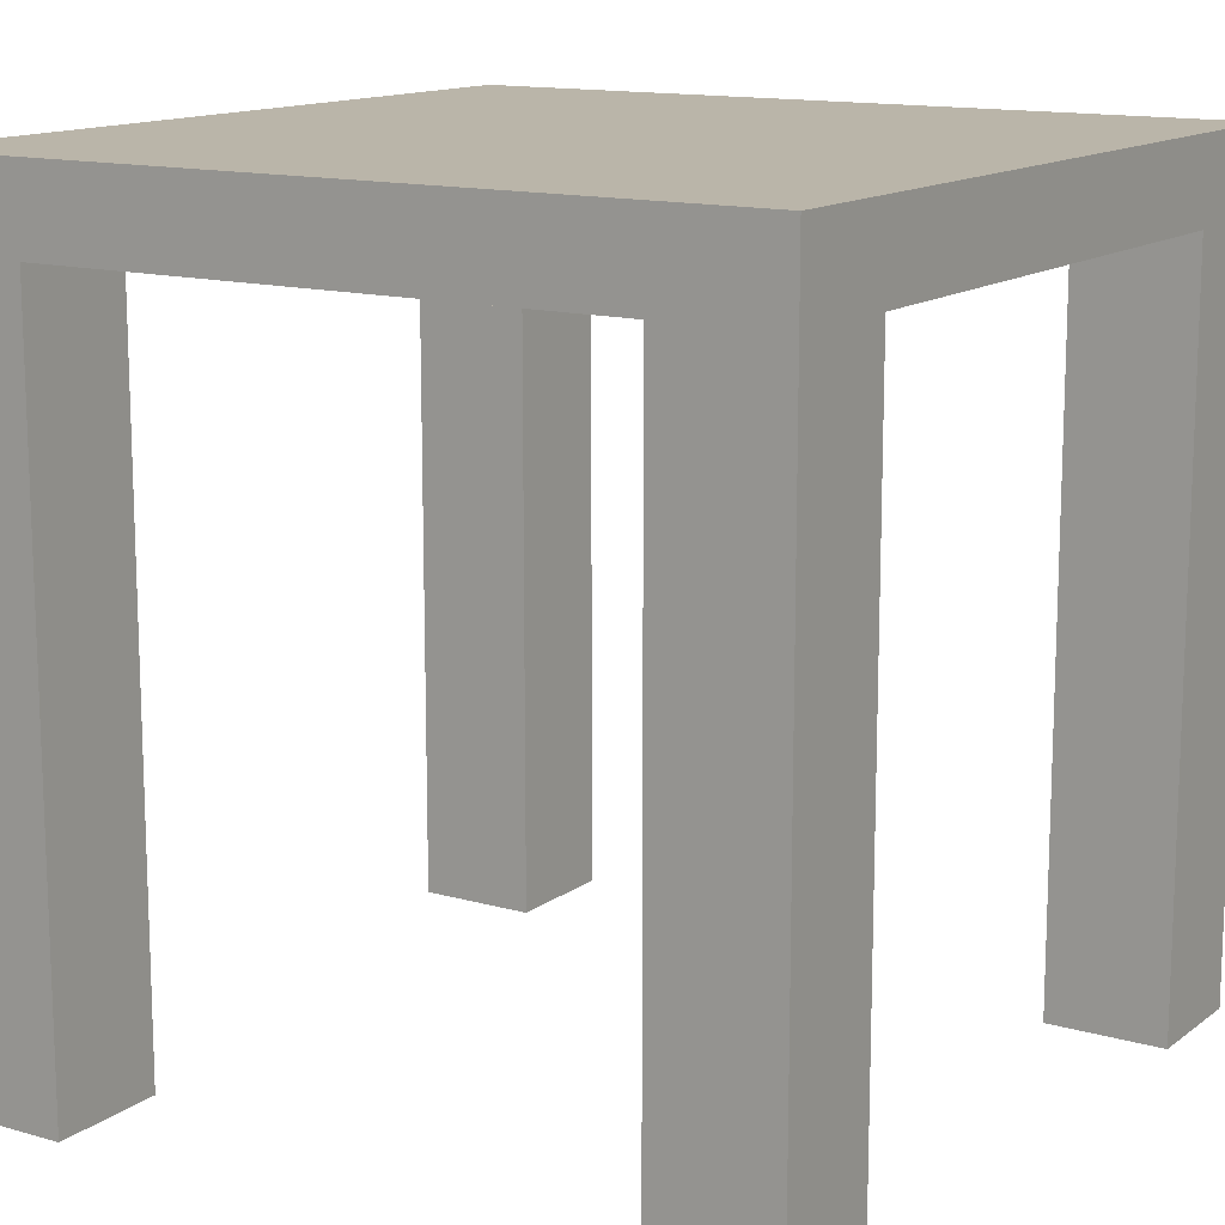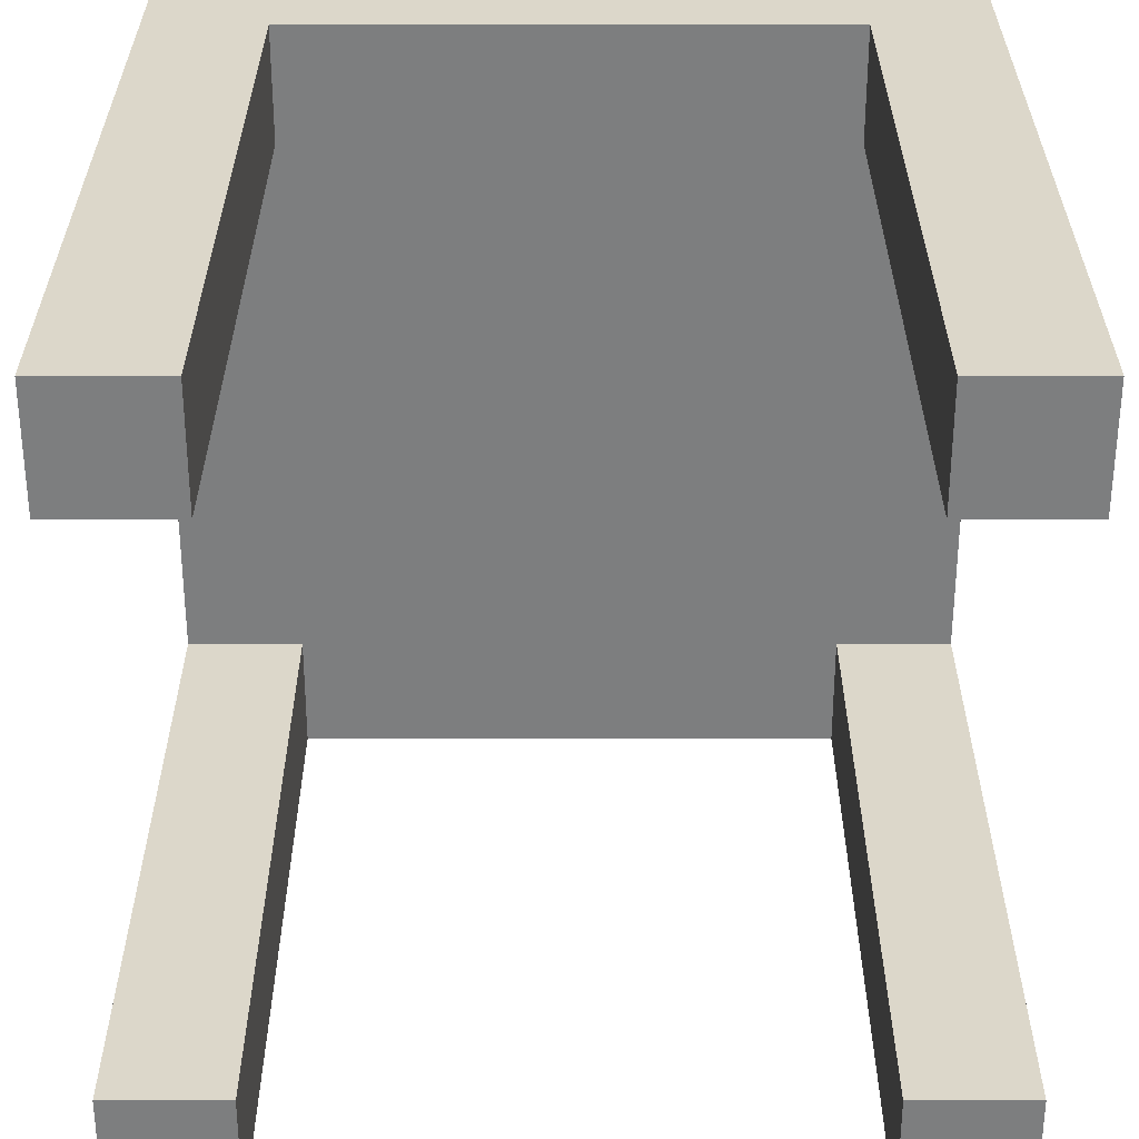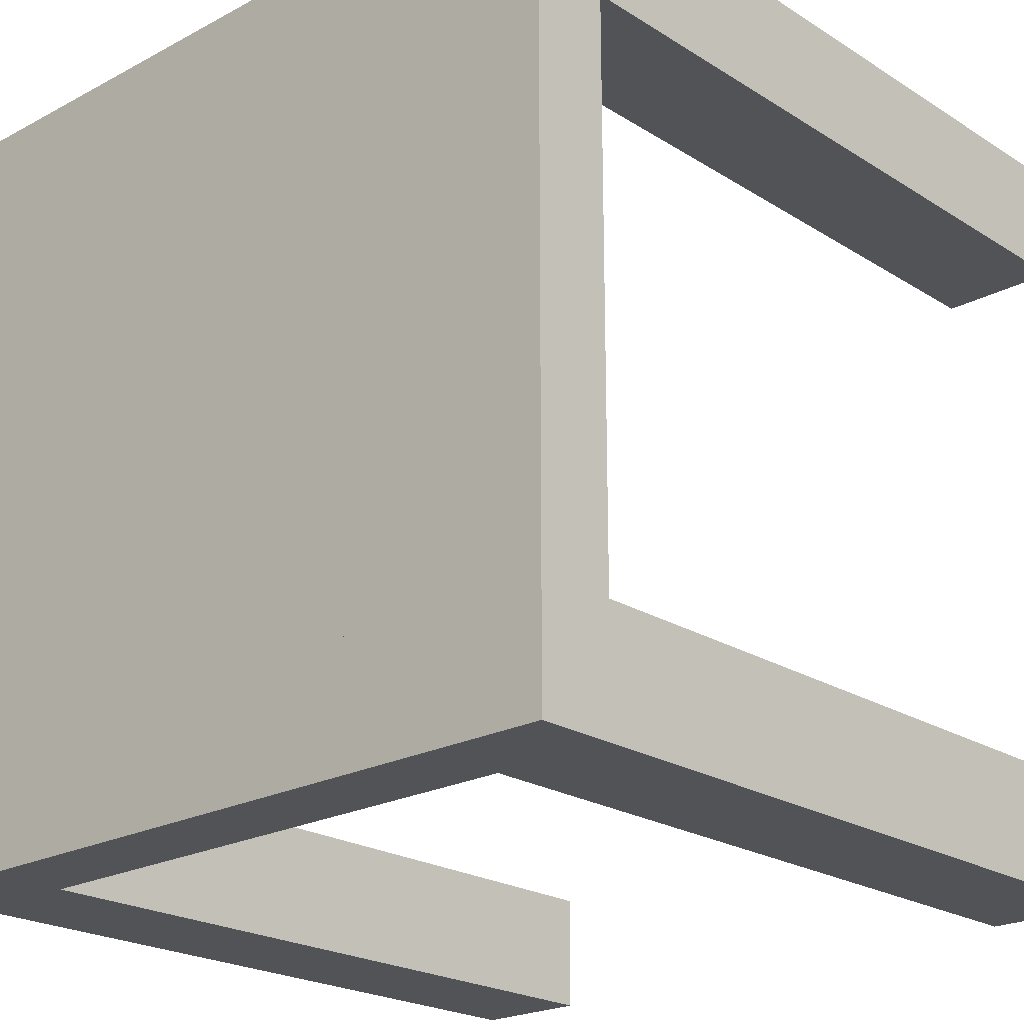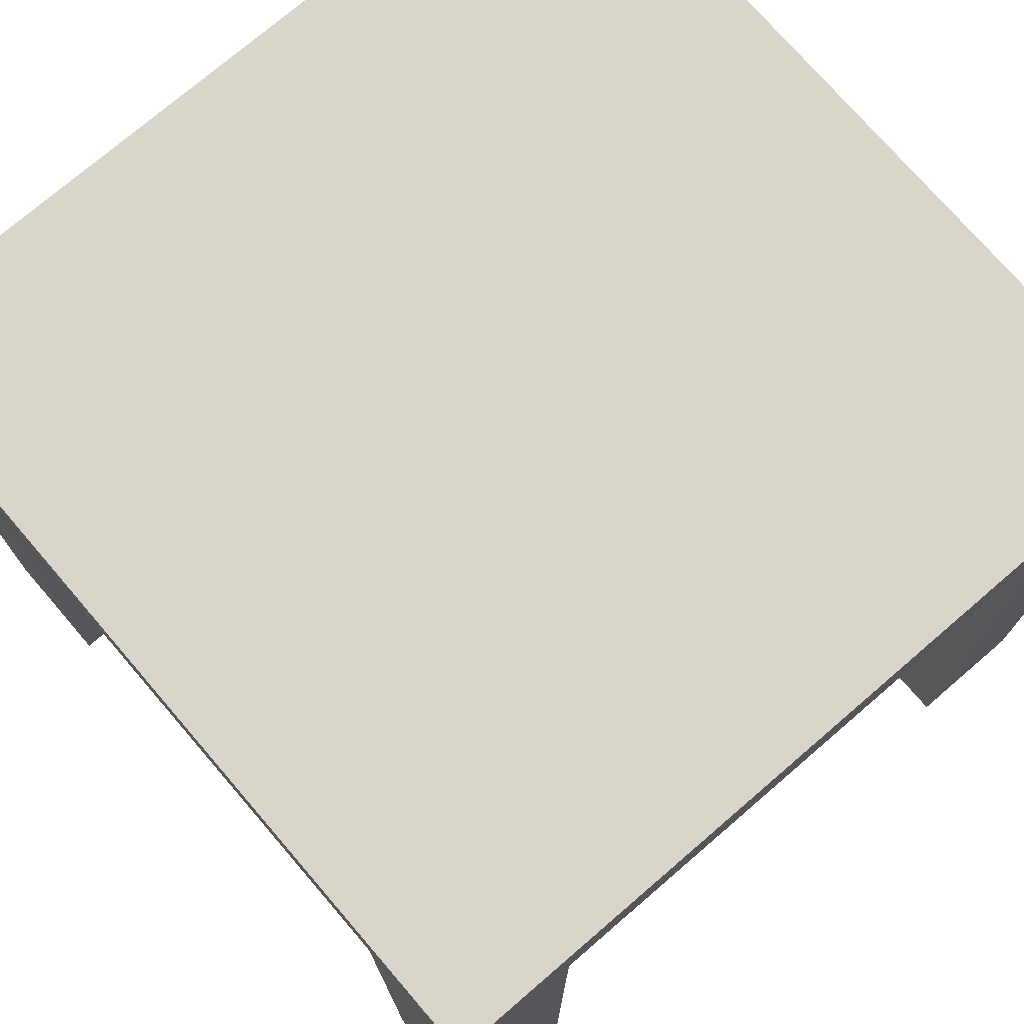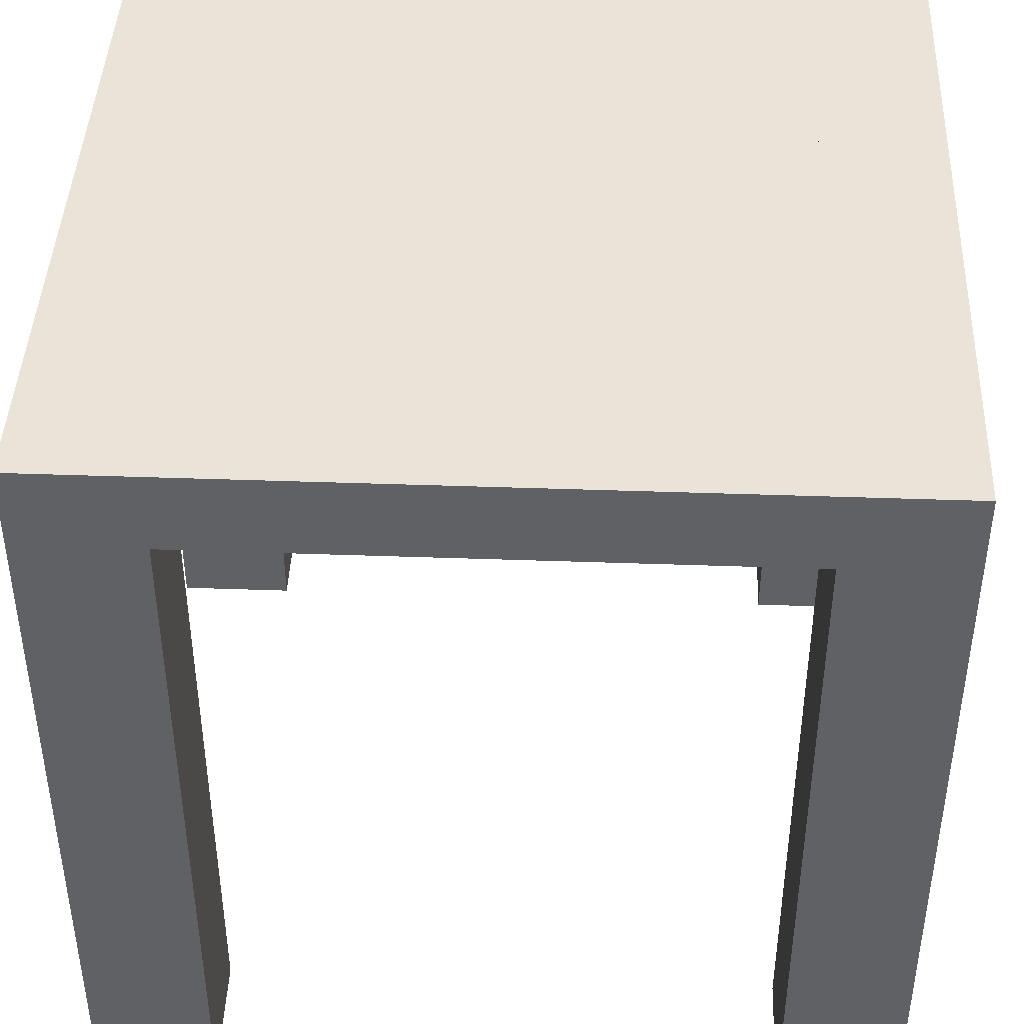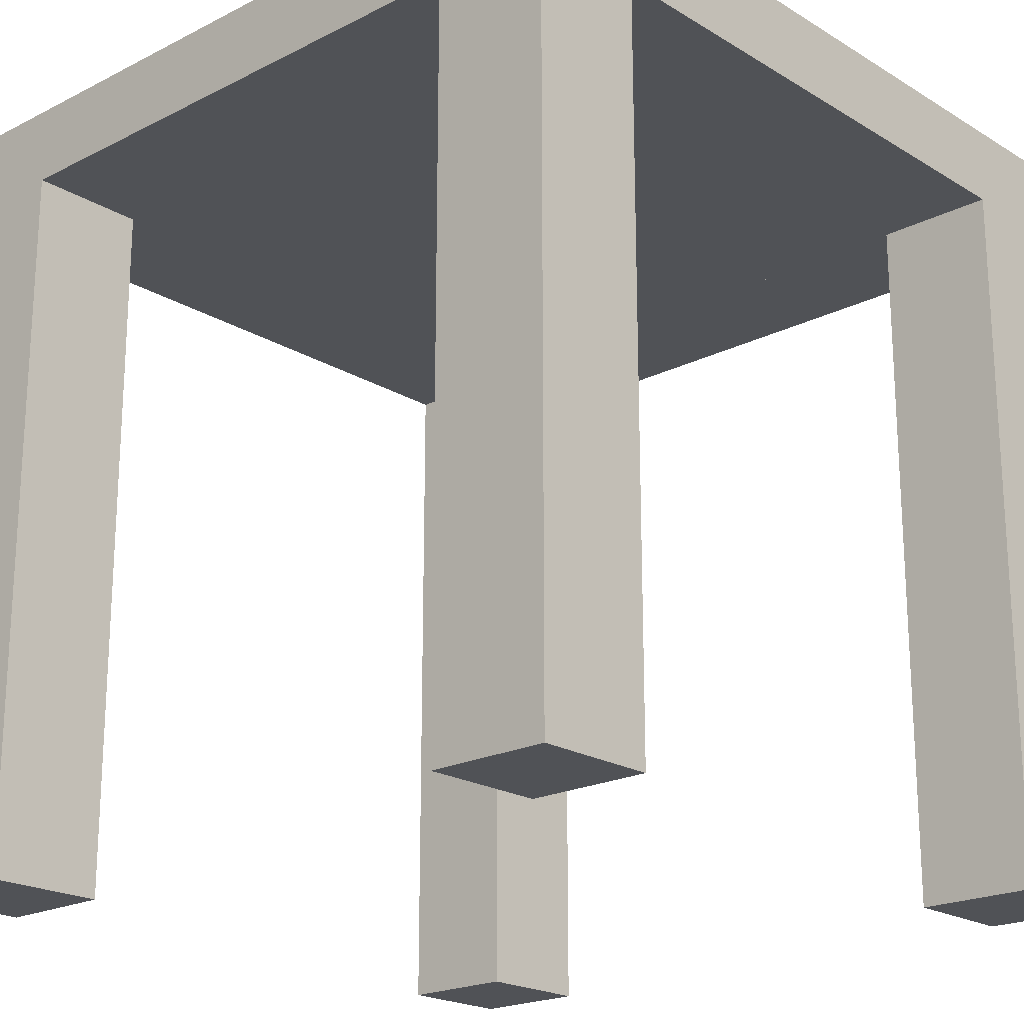
<metadata>
{"format":"obj","ext":"obj","renderer":"f3d","projection":"perspective","resolution":1024,"background":"white","views":[{"elev":13.6,"azim":-57.4,"up":"+Y"},{"elev":30.7,"azim":0.0,"up":"+Z"},{"elev":-22.2,"azim":-137.3,"up":"+Z"},{"elev":74.5,"azim":-130.7,"up":"+Y"},{"elev":43.0,"azim":-87.6,"up":"+Y"},{"elev":-20.7,"azim":42.5,"up":"+Y"}]}
</metadata>
<code>
o Cube
v 1 2 1
v 1 0 1
v 1 2 0.7015
v 1 0 0.7015
v 0.7 2 1
v 0.7 0 1
v 0.7 0 0.7015
v 0.7 2 0.7015
v -1 2 1
v -1 0 1
v -1 2 0.7015
v -1 0 0.7015
v -0.7 2 1
v -0.7 0 1
v -0.7 0 0.7015
v -0.7 2 0.7015
v 1 2 -1
v 1 0 -1
v 1 2 -0.7015
v 1 0 -0.7015
v 0.7 2 -1
v 0.7 0 -1
v 0.7 0 -0.7015
v 0.7 2 -0.7015
v -1 2 -1
v -1 0 -1
v -1 2 -0.7015
v -1 0 -0.7015
v -0.7 2 -1
v -0.7 0 -1
v -0.7 0 -0.7015
v -0.7 2 -0.7015
v 1 1.8 1
v 1 1.8 0.7015
v 0.7 1.8 0.7015
v 0.7 1.8 1
v -1 1.8 1
v -1 1.8 0.7015
v -0.7 1.8 0.7015
v -0.7 1.8 1
v -1 1.8 -1
v -1 1.8 -0.7015
v -0.7 1.8 -0.7015
v -0.7 1.8 -1
v 1 1.8 -1
v 1 1.8 -0.7015
v 0.7 1.8 -0.7015
v 0.7 1.8 -1
f 7 4 2 6
f 34 3 1 33
f 34 4 7 35
f 36 40 39 35
f 33 1 5 36
f 3 8 5 1
f 15 14 10 12
f 38 37 9 11
f 38 39 15 12
f 8 35 39 16
f 37 40 13 9
f 11 9 13 16
f 23 22 18 20
f 46 45 17 19
f 46 47 23 20
f 44 48 47 43
f 45 48 21 17
f 19 17 21 24
f 31 28 26 30
f 42 27 25 41
f 42 28 31 43
f 24 32 43 47
f 41 25 29 44
f 27 32 29 25
f 2 33 36 6
f 7 6 36 35
f 34 35 47 46
f 4 34 33 2
f 10 14 40 37
f 15 39 40 14
f 39 38 42 43
f 12 10 37 38
f 26 41 44 30
f 31 30 44 43
f 38 11 27 42
f 28 42 41 26
f 18 22 48 45
f 23 47 48 22
f 16 8 24 32
f 20 18 45 46
f 11 16 32 27
f 35 39 43 47
f 21 29 32 24
f 44 29 21 48
f 3 19 24 8
f 34 46 19 3
f 5 8 16 13
f 36 5 13 40

</code>
